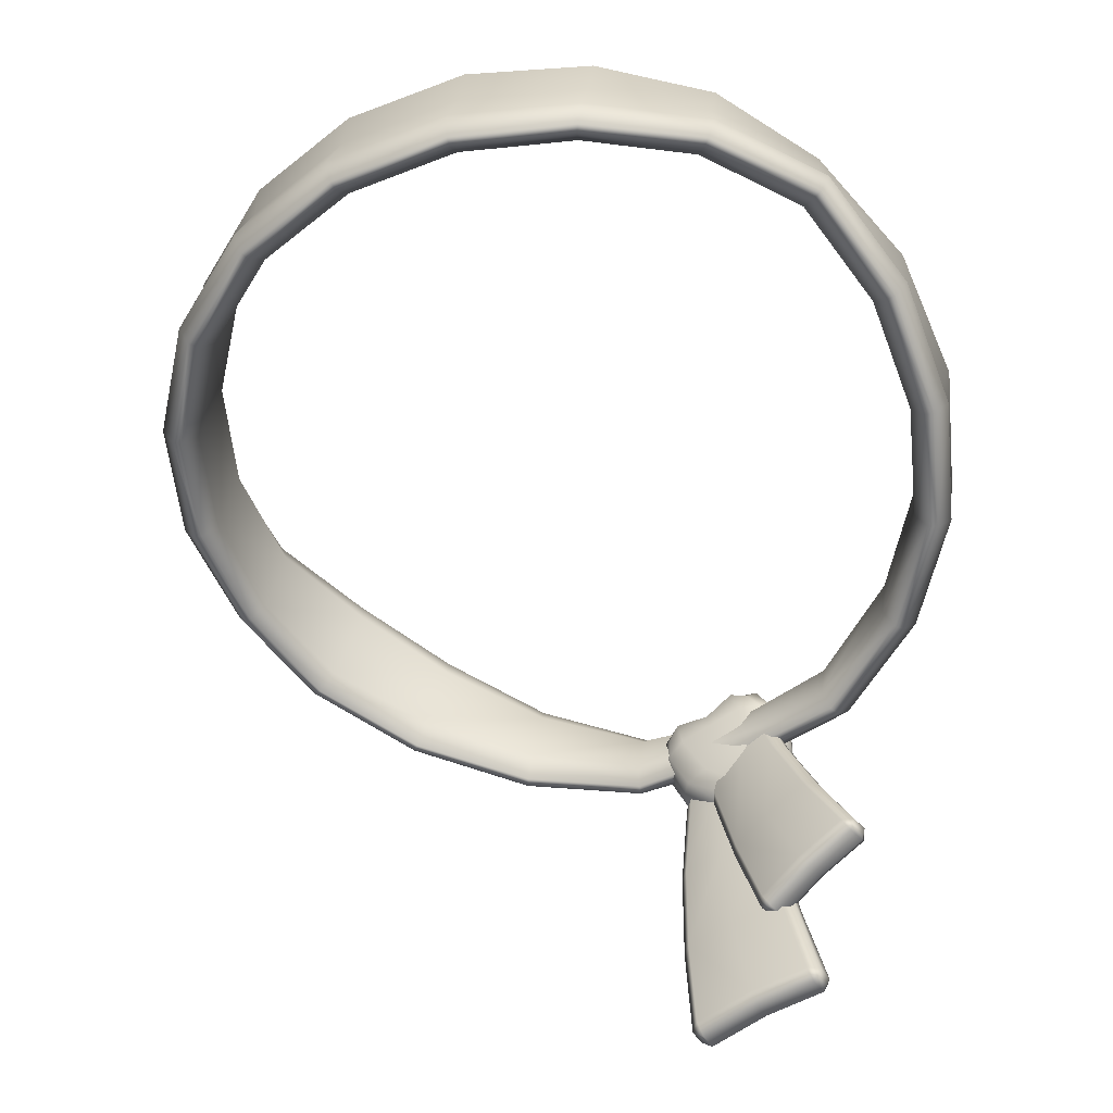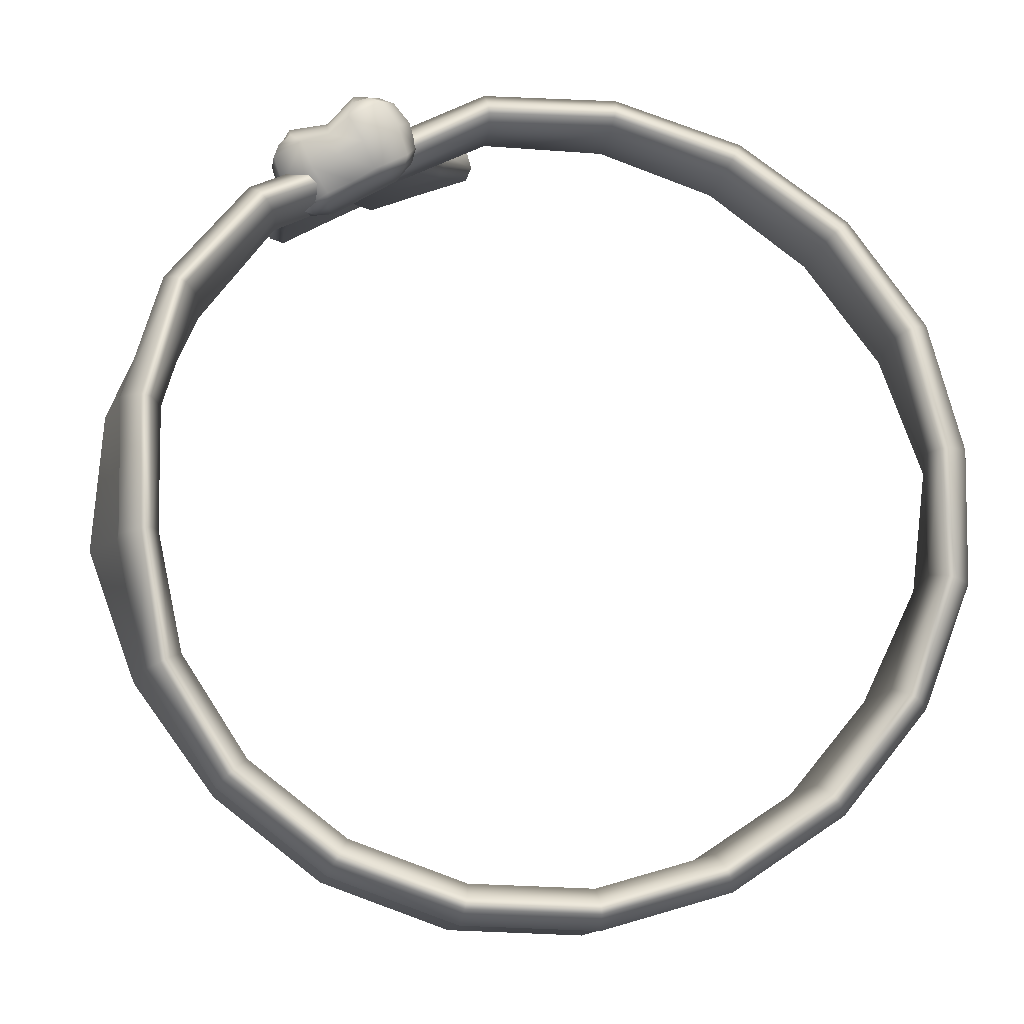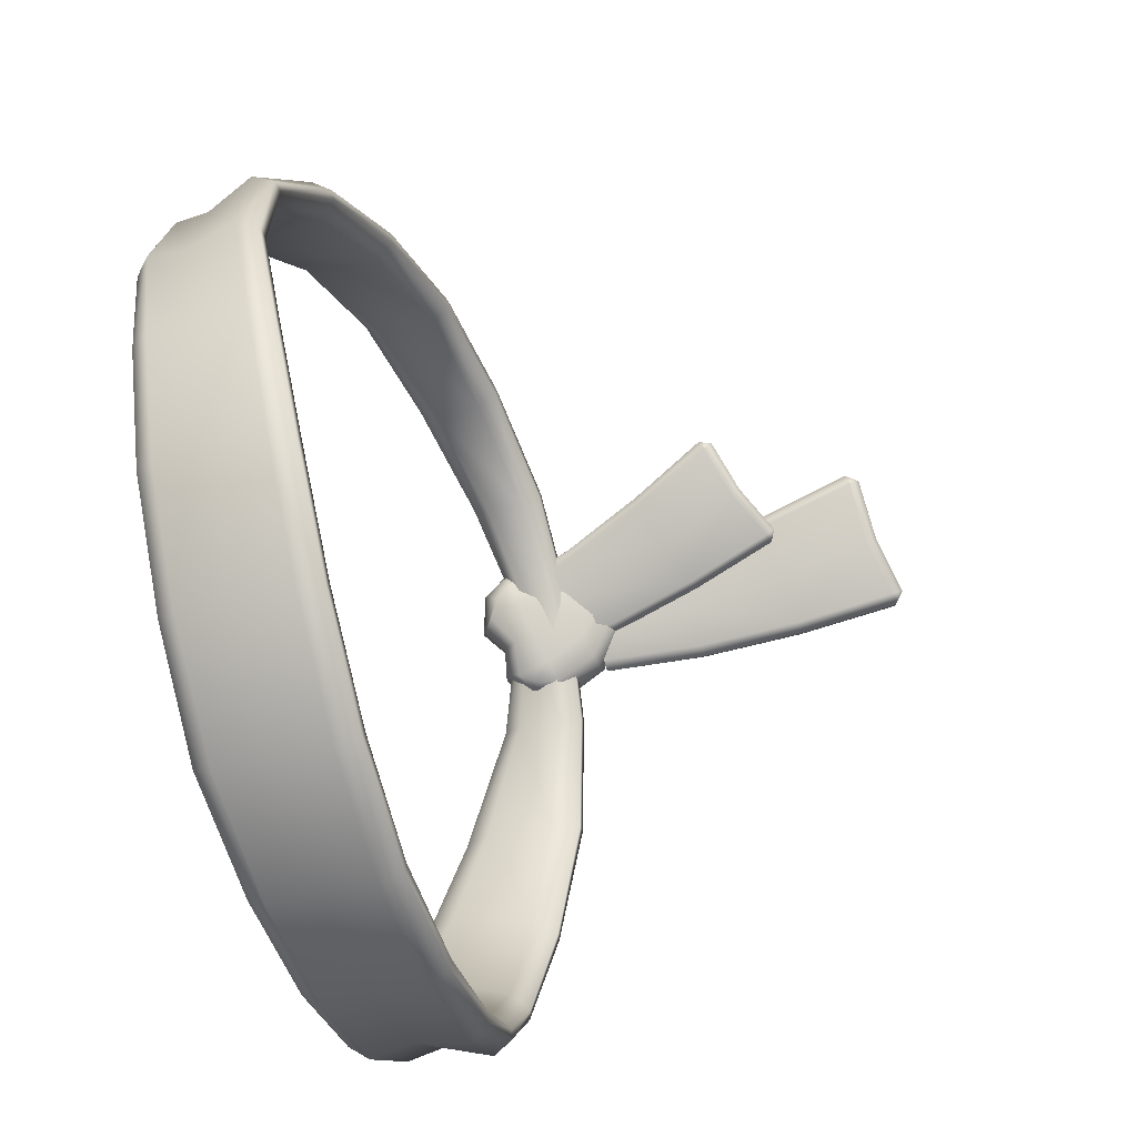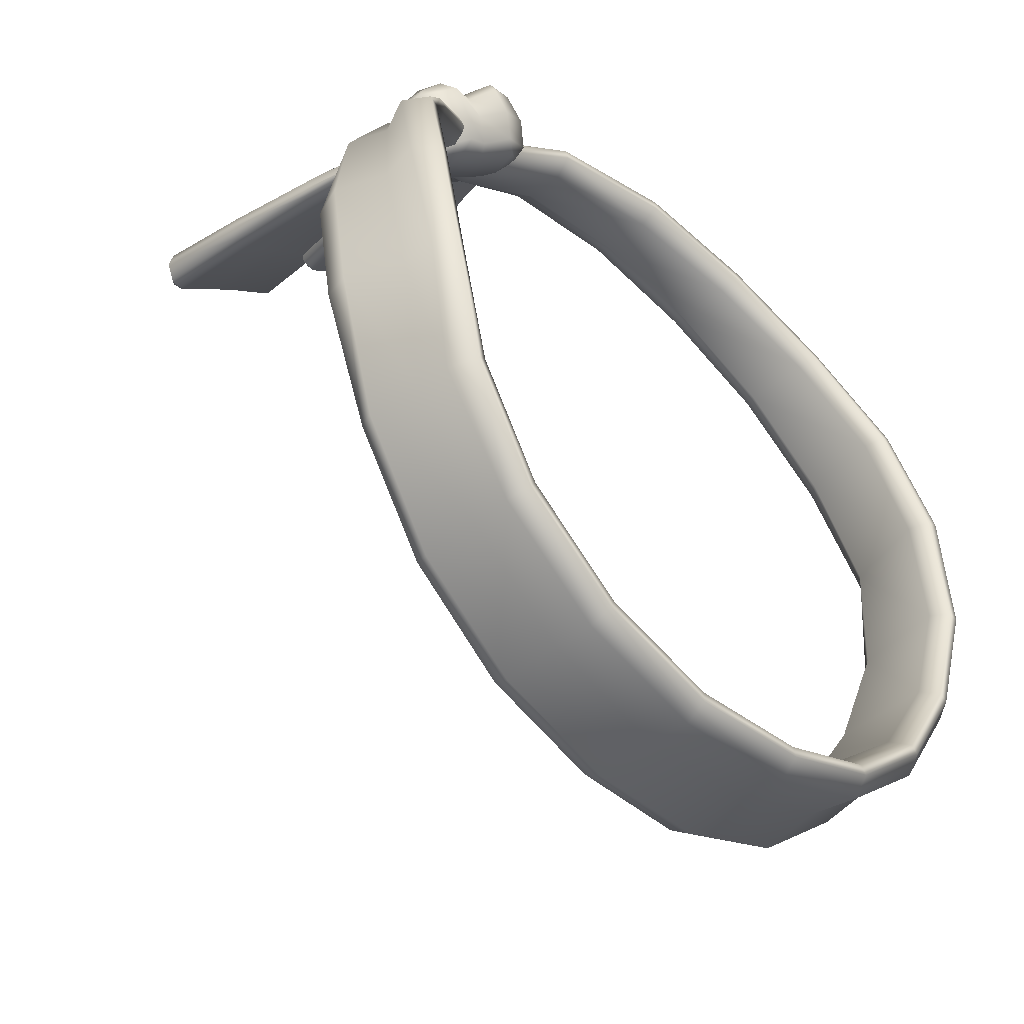
<metadata>
{"format":"obj","ext":"obj","renderer":"f3d","projection":"perspective","resolution":1024,"background":"white","views":[{"elev":-51.6,"azim":-123.6,"up":"+Y"},{"elev":-2.2,"azim":172.2,"up":"+Z"},{"elev":-71.1,"azim":-74.3,"up":"+Z"},{"elev":-33.8,"azim":131.8,"up":"+Z"}]}
</metadata>
<code>
g default
v 1.844 9.012 -1.672
v 1.781 8.891 -1.635
v 1.244 9.032 -2.156
v 1.202 8.907 -2.103
v 0.5226 9.05 -2.434
v 0.5047 8.922 -2.371
v -0.2501 9.037 -2.479
v -0.2416 8.903 -2.417
v -0.9984 9.008 -2.284
v -0.9642 8.876 -2.227
v -1.649 8.987 -1.868
v -1.592 8.859 -1.825
v -2.138 8.994 -1.27
v -2.065 8.879 -1.246
v -2.451 9.045 -0.5586
v -2.383 8.932 -0.558
v -2.53 9.017 0.2038
v -2.477 8.899 0.1786
v -2.295 8.821 0.9445
v -2.231 8.719 0.8942
v -1.844 8.628 1.593
v -1.781 8.541 1.521
v -1.244 8.478 2.08
v -1.202 8.384 1.991
v -0.5226 8.38 2.361
v -0.5047 8.281 2.261
v 0.2501 8.298 2.409
v 0.2416 8.206 2.308
v 0.9412 8.27 2.122
v 0.907 8.203 2.033
v 1.649 8.412 1.797
v 1.592 8.3 1.715
v 2.138 8.602 1.192
v 2.065 8.444 1.123
v 2.463 8.855 0.4737
v 2.411 8.691 0.4306
v 2.539 9.041 -0.2902
v 2.503 8.892 -0.3028
v 2.291 9.023 -1.03
v 2.226 8.903 -1.014
v 1.844 9.566 -1.579
v 1.781 9.668 -1.505
v 1.244 9.599 -2.06
v 1.202 9.7 -1.969
v 0.5226 9.635 -2.335
v 0.5047 9.736 -2.234
v -0.2501 9.661 -2.374
v -0.2416 9.767 -2.271
v -0.9984 9.625 -2.18
v -0.9642 9.731 -2.084
v -1.649 9.583 -1.768
v -1.592 9.689 -1.686
v -2.138 9.536 -1.179
v -2.065 9.641 -1.119
v -2.383 9.554 -0.472
v -2.288 9.645 -0.4369
v -2.387 9.504 0.2892
v -2.278 9.579 0.2978
v -2.233 9.276 1.022
v -2.142 9.373 1.005
v -1.844 9.007 1.657
v -1.781 9.112 1.617
v -1.244 8.805 2.136
v -1.202 8.916 2.081
v -0.5226 8.66 2.408
v -0.5047 8.779 2.345
v 0.2501 8.523 2.447
v 0.2416 8.639 2.381
v 0.9412 8.43 2.149
v 0.907 8.522 2.086
v 1.649 8.671 1.841
v 1.592 8.8 1.799
v 2.138 9.018 1.262
v 2.065 9.178 1.246
v 2.368 9.337 0.5559
v 2.259 9.463 0.5629
v 2.37 9.514 -0.2057
v 2.25 9.6 -0.1764
v 2.238 9.512 -0.9475
v 2.145 9.647 -0.8957
v 1.735 8.881 -1.595
v 1.672 8.98 -1.521
v 1.171 8.895 -2.05
v 1.128 8.992 -1.96
v 0.4917 8.91 -2.312
v 0.4738 9.008 -2.211
v -0.2353 8.893 -2.356
v -0.2268 8.999 -2.253
v -0.9393 8.867 -2.172
v -0.9051 8.972 -2.075
v -1.551 8.851 -1.78
v -1.495 8.954 -1.699
v -2.011 8.872 -1.216
v -1.938 8.97 -1.157
v -2.323 8.921 -0.5453
v -2.228 9.008 -0.5109
v -2.417 8.886 0.1701
v -2.308 8.956 0.1808
v -2.174 8.716 0.8694
v -2.083 8.809 0.8522
v -1.735 8.547 1.48
v -1.672 8.651 1.441
v -1.17 8.39 1.938
v -1.128 8.501 1.883
v -0.4916 8.288 2.201
v -0.4738 8.407 2.138
v 0.2353 8.215 2.247
v 0.2268 8.332 2.182
v 0.8821 8.212 1.977
v 0.8479 8.305 1.914
v 1.551 8.307 1.669
v 1.495 8.436 1.627
v 2.011 8.446 1.092
v 1.938 8.609 1.077
v 2.352 8.679 0.4175
v 2.242 8.809 0.4248
v 2.446 8.87 -0.2967
v 2.325 8.957 -0.2673
v 2.171 8.892 -0.9901
v 2.083 8.982 -0.9386
v 1.735 9.663 -1.464
v 1.672 9.545 -1.426
v 1.171 9.693 -1.916
v 1.128 9.572 -1.862
v 0.4917 9.727 -2.174
v 0.4738 9.601 -2.112
v -0.2353 9.757 -2.21
v -0.2268 9.624 -2.148
v -0.9393 9.722 -2.028
v -0.9051 9.591 -1.971
v -1.551 9.684 -1.64
v -1.495 9.559 -1.597
v -2.011 9.641 -1.087
v -1.938 9.532 -1.063
v -2.227 9.641 -0.4233
v -2.159 9.531 -0.422
v -2.218 9.564 0.2919
v -2.164 9.447 0.2669
v -2.085 9.371 0.9807
v -2.02 9.271 0.9305
v -1.735 9.121 1.577
v -1.672 9.036 1.505
v -1.17 8.923 2.028
v -1.128 8.831 1.939
v -0.4916 8.787 2.285
v -0.4738 8.69 2.185
v 0.2353 8.648 2.32
v 0.2268 8.557 2.22
v 0.8821 8.532 2.031
v 0.8479 8.465 1.941
v 1.551 8.807 1.753
v 1.495 8.696 1.671
v 2.011 9.179 1.215
v 1.938 9.023 1.146
v 2.2 9.449 0.5497
v 2.147 9.287 0.5067
v 2.192 9.577 -0.1703
v 2.156 9.429 -0.1829
v 2.089 9.638 -0.8709
v 2.029 9.477 -0.8549
v 2.34 9.134 0.5058
v 2.068 8.839 1.191
v 1.59 8.567 1.756
v 0.9074 8.372 2.059
v 0.2408 8.437 2.343
v -0.506 8.549 2.308
v -1.208 8.67 2.049
v -1.798 8.845 1.588
v -2.213 9.085 0.9684
v -2.403 9.308 0.2491
v -2.366 9.335 -0.4985
v -2.097 9.29 -1.195
v -1.619 9.311 -1.778
v -0.9807 9.343 -2.186
v -0.2461 9.376 -2.377
v 0.5124 9.367 -2.335
v 1.22 9.34 -2.063
v 1.808 9.313 -1.589
v 2.204 9.295 -0.9567
v 2.381 9.322 -0.2352
v 1.273 8.171 2.227
v 1.404 8.426 2.23
v 1.142 8.413 1.735
v 1.073 8.162 1.856
v 0.9942 8.243 2.369
v 1.029 8.522 2.421
v 0.7756 8.508 1.923
v 0.807 8.231 1.992
v 1.284 8.725 1.956
v 0.9932 8.8 2.105
v 0.7845 8.73 2.215
v 0.7015 8.575 2.262
v 0.6889 8.279 2.277
v 0.8399 7.94 2.208
v 0.9801 7.939 2.135
v 1.108 7.872 2.071
v 1.368 8.104 1.93
v 1.465 8.379 1.872
v 1.446 8.561 1.877
v 0.9544 8.021 2.301
v 0.8862 7.969 2.256
v 1.06 8.029 2.244
v 1.017 7.971 2.188
v 0.9514 8.651 2.391
v 0.8851 8.707 2.36
v 1.054 8.714 2.346
v 1.077 8.772 2.253
v 0.7387 8.639 1.981
v 0.7245 8.698 2.05
v 0.8329 8.702 1.92
v 0.9215 8.763 1.953
v 0.8279 8.014 2.057
v 0.8265 7.966 2.141
v 0.9576 7.968 2.074
v 0.9359 8.022 2.004
v 0.76 8.285 2.348
v 0.8474 8.277 2.381
v 1.155 7.969 2.199
v 1.135 7.905 2.129
v 1.37 8.142 2.114
v 1.392 8.123 2.025
v 0.6836 8.534 2.032
v 0.6606 8.555 2.12
v 1.257 8.506 1.716
v 1.34 8.541 1.735
v 1.371 8.372 1.757
v 1.283 8.38 1.725
v 0.7946 8.562 2.378
v 0.8801 8.545 2.411
v 0.6952 8.268 2.088
v 0.6716 8.28 2.178
v 1.304 8.118 1.855
v 1.218 8.134 1.821
v 1.469 8.518 2.126
v 1.501 8.549 2.045
v 1.48 8.391 2.105
v 1.505 8.38 2.016
v 1.029 7.962 1.955
v 1.076 7.902 2.014
v 1.409 8.622 2.164
v 1.348 8.702 2.114
v 1.189 8.611 1.739
v 1.191 8.687 1.815
v 0.9398 8.196 1.924
v 0.959 8.461 1.829
v 0.9976 8.588 1.838
v 1.044 8.66 1.892
v 1.126 8.694 2.039
v 1.183 8.652 2.168
v 1.192 8.578 2.223
v 1.18 8.452 2.266
v 1.124 8.206 2.279
v 0.7381 6.236 2.366
v 0.7748 6.305 2.417
v 0.6877 6.311 2.386
v 1.477 6.21 2.01
v 1.447 6.219 2.097
v 1.415 6.15 2.043
v 0.6397 6.307 2.286
v 0.6698 6.297 2.199
v 0.6889 6.232 2.263
v 1.366 6.147 1.941
v 1.341 6.212 1.879
v 1.429 6.207 1.91
v 0.8645 8.086 2.186
v 0.951 8.088 2.216
v 1.352 8.088 2.023
v 1.383 8.086 1.936
v 0.8886 8.084 2.086
v 0.8582 8.086 2.173
v 1.377 8.086 1.923
v 1.29 8.084 1.893
v 1.128 8.084 1.971
v 1.008 6.285 2.036
v 1.03 6.22 2.1
v 1.079 6.224 2.202
v 1.113 6.293 2.255
v 1.174 8.087 2.068
v 1.186 7.488 2.091
v 0.9335 7.487 2.264
v 0.8467 7.486 2.233
v 0.8265 7.484 2.191
v 0.8569 7.481 2.104
v 1.129 7.484 1.973
v 1.35 7.467 1.868
v 1.436 7.468 1.898
v 1.457 7.47 1.94
v 1.426 7.473 2.027
v 1.176 6.889 2.186
v 0.8713 6.897 2.332
v 0.7843 6.9 2.301
v 0.7503 6.898 2.23
v 0.7805 6.89 2.143
v 1.085 6.883 1.997
v 1.363 6.837 1.865
v 1.45 6.834 1.896
v 1.484 6.836 1.966
v 1.454 6.843 2.054
v 1.091 8.09 2.2
v 1.09 7.489 2.24
v 1.037 6.894 2.287
v 1.291 8.09 2.104
v 1.336 7.483 2.122
v 1.328 6.867 2.147
v 0.2231 7.073 2.358
v 0.2643 7.13 2.411
v 0.1934 7.15 2.363
v 0.8963 6.867 2.163
v 0.8627 6.89 2.241
v 0.8265 6.83 2.186
v 0.1618 7.146 2.257
v 0.195 7.122 2.179
v 0.1907 7.07 2.249
v 0.7941 6.827 2.077
v 0.7934 6.882 2.008
v 0.8646 6.863 2.057
v 0.7523 8.624 2.096
v 0.8245 8.612 2.142
v 1.193 8.512 2.035
v 1.229 8.495 1.958
v 0.7833 8.607 2.004
v 0.7481 8.624 2.082
v 1.224 8.494 1.944
v 1.152 8.507 1.898
v 1.003 8.547 1.941
v 0.5035 7.028 2.09
v 0.5017 6.974 2.16
v 0.5341 6.978 2.268
v 0.5728 7.036 2.322
v 1.033 8.551 2.043
v 0.9115 8.035 2.105
v 0.6741 8.102 2.222
v 0.6019 8.115 2.175
v 0.5886 8.114 2.13
v 0.6236 8.096 2.052
v 0.874 8.03 1.98
v 1.073 7.961 1.923
v 1.145 7.948 1.969
v 1.159 7.95 2.014
v 1.124 7.967 2.092
v 0.7635 7.53 2.231
v 0.4852 7.612 2.312
v 0.4138 7.63 2.264
v 0.3914 7.627 2.189
v 0.4252 7.606 2.111
v 0.7035 7.523 2.031
v 0.9488 7.414 1.961
v 1.02 7.398 2.009
v 1.043 7.4 2.084
v 1.009 7.421 2.162
v 0.9476 8.583 2.155
v 0.8126 8.07 2.23
v 0.6332 7.572 2.301
v 1.132 8.533 2.102
v 1.037 8.003 2.165
v 0.895 7.477 2.226
g lizbertScarf:pCylinder7
f 1 2 4 3
f 2 1 39 40
f 3 4 6 5
f 5 6 8 7
f 7 8 10 9
f 9 10 12 11
f 11 12 14 13
f 13 14 16 15
f 15 16 18 17
f 17 18 20 19
f 19 20 22 21
f 21 22 24 23
f 23 24 26 25
f 25 26 28 27
f 27 28 30 29
f 29 30 32 31
f 31 32 34 33
f 33 34 36 35
f 35 36 38 37
f 37 38 40 39
f 41 42 80 79
f 42 41 43 44
f 44 43 45 46
f 46 45 47 48
f 48 47 49 50
f 50 49 51 52
f 52 51 53 54
f 54 53 55 56
f 56 55 57 58
f 58 57 59 60
f 60 59 61 62
f 62 61 63 64
f 64 63 65 66
f 66 65 67 68
f 68 67 69 70
f 70 69 71 72
f 72 71 73 74
f 74 73 75 76
f 76 75 77 78
f 78 77 79 80
f 81 82 84 83
f 82 81 119 120
f 83 84 86 85
f 85 86 88 87
f 87 88 90 89
f 89 90 92 91
f 91 92 94 93
f 93 94 96 95
f 95 96 98 97
f 97 98 100 99
f 99 100 102 101
f 101 102 104 103
f 103 104 106 105
f 105 106 108 107
f 107 108 110 109
f 109 110 112 111
f 111 112 114 113
f 113 114 116 115
f 115 116 118 117
f 117 118 120 119
f 121 122 160 159
f 122 121 123 124
f 124 123 125 126
f 126 125 127 128
f 128 127 129 130
f 130 129 131 132
f 132 131 133 134
f 134 133 135 136
f 136 135 137 138
f 138 137 139 140
f 140 139 141 142
f 142 141 143 144
f 144 143 145 146
f 146 145 147 148
f 148 147 149 150
f 150 149 151 152
f 152 151 153 154
f 154 153 155 156
f 156 155 157 158
f 158 157 159 160
f 1 3 177 178
f 3 5 176 177
f 5 7 175 176
f 7 9 174 175
f 9 11 173 174
f 11 13 172 173
f 13 15 171 172
f 15 17 170 171
f 17 19 169 170
f 19 21 168 169
f 21 23 167 168
f 23 25 166 167
f 25 27 165 166
f 27 29 164 165
f 29 31 163 164
f 31 33 162 163
f 33 35 161 162
f 35 37 180 161
f 37 39 179 180
f 39 1 178 179
f 4 2 81 83
f 6 4 83 85
f 8 6 85 87
f 10 8 87 89
f 12 10 89 91
f 14 12 91 93
f 16 14 93 95
f 18 16 95 97
f 20 18 97 99
f 22 20 99 101
f 24 22 101 103
f 26 24 103 105
f 28 26 105 107
f 30 28 107 109
f 32 30 109 111
f 34 32 111 113
f 36 34 113 115
f 38 36 115 117
f 40 38 117 119
f 2 40 119 81
f 42 44 123 121
f 44 46 125 123
f 46 48 127 125
f 48 50 129 127
f 50 52 131 129
f 52 54 133 131
f 54 56 135 133
f 56 58 137 135
f 58 60 139 137
f 60 62 141 139
f 62 64 143 141
f 64 66 145 143
f 66 68 147 145
f 68 70 149 147
f 70 72 151 149
f 72 74 153 151
f 74 76 155 153
f 76 78 157 155
f 78 80 159 157
f 80 42 121 159
f 84 82 122 124
f 86 84 124 126
f 88 86 126 128
f 90 88 128 130
f 92 90 130 132
f 94 92 132 134
f 96 94 134 136
f 98 96 136 138
f 100 98 138 140
f 102 100 140 142
f 104 102 142 144
f 106 104 144 146
f 108 106 146 148
f 110 108 148 150
f 112 110 150 152
f 114 112 152 154
f 116 114 154 156
f 118 116 156 158
f 120 118 158 160
f 82 120 160 122
f 162 161 75 73
f 163 162 73 71
f 164 163 71 69
f 165 164 69 67
f 166 165 67 65
f 167 166 65 63
f 168 167 63 61
f 169 168 61 59
f 170 169 59 57
f 171 170 57 55
f 172 171 55 53
f 173 172 53 51
f 174 173 51 49
f 175 174 49 47
f 176 175 47 45
f 177 176 45 43
f 178 177 43 41
f 179 178 41 79
f 180 179 79 77
f 161 180 77 75
f 251 252 181 182
f 244 245 183 184
f 200 201 203 202
f 201 200 217 216
f 202 203 219 218
f 204 205 228 229
f 205 204 206 207
f 249 250 240 241
f 208 209 211 210
f 209 208 222 223
f 246 247 243 242
f 212 213 231 230
f 213 212 215 214
f 214 215 238 239
f 216 217 229 228
f 218 219 221 220
f 220 221 237 236
f 223 222 230 231
f 224 225 226 227
f 225 224 242 243
f 227 226 232 233
f 233 232 239 238
f 234 235 241 240
f 235 234 236 237
f 200 202 185 217
f 205 207 190 191
f 230 188 215 212
f 194 195 203 201
f 219 196 197 221
f 194 201 216 193
f 192 228 205 191
f 208 210 187 222
f 237 198 199 235
f 229 186 206 204
f 193 216 228 192
f 222 187 188 230
f 221 197 198 237
f 217 185 186 229
f 202 218 220 181
f 182 181 220 236
f 240 182 236 234
f 199 189 241 235
f 183 242 224 227
f 184 183 227 233
f 215 184 233 238
f 203 195 196 219
f 202 181 252
f 250 251 182 240
f 248 249 241 189
f 245 246 242 183
f 215 188 244
f 247 248 189 243
f 191 190 211 209
f 223 192 191 209
f 231 193 192 223
f 213 194 193 231
f 213 214 195 194
f 196 195 214 239
f 197 196 239 232
f 198 197 232 226
f 199 198 226 225
f 243 189 199 225
f 188 187 245 244
f 187 210 246 245
f 210 211 247 246
f 211 190 248 247
f 190 207 249 248
f 207 206 250 249
f 206 186 251 250
f 186 185 252 251
f 202 252 185
f 215 244 184
f 253 255 259 261
f 254 253 276 277
f 255 254 290 291
f 256 258 262 264
f 257 256 297 298
f 260 259 292 293
f 261 260 274 275
f 264 263 295 296
f 301 277 289
f 260 293 294 274
f 261 275 276 253
f 256 264 296 297
f 259 255 291 292
f 253 254 255
f 256 257 258
f 259 260 261
f 262 263 264
f 274 294 295 263
f 275 274 263 262
f 276 275 262 258
f 277 276 258 257
f 298 304 277 257
f 299 300 279 278
f 281 280 266 265
f 282 281 265 270
f 283 282 270 269
f 284 283 269 273
f 285 284 273 272
f 286 285 272 271
f 287 286 271 268
f 288 287 268 267
f 302 303 288 267
f 300 301 289 279
f 291 290 280 281
f 292 291 281 282
f 293 292 282 283
f 294 293 283 284
f 295 294 284 285
f 296 295 285 286
f 297 296 286 287
f 298 297 287 288
f 288 303 304 298
f 280 300 299 266
f 290 301 300 280
f 254 277 301 290
f 278 279 303 302
f 304 303 279 289
f 277 304 289
f 305 307 311 313
f 306 305 328 329
f 307 306 342 343
f 308 310 314 316
f 309 308 349 350
f 312 311 344 345
f 313 312 326 327
f 316 315 347 348
f 353 329 341
f 312 345 346 326
f 313 327 328 305
f 308 316 348 349
f 311 307 343 344
f 305 306 307
f 308 309 310
f 311 312 313
f 314 315 316
f 326 346 347 315
f 327 326 315 314
f 328 327 314 310
f 329 328 310 309
f 350 356 329 309
f 351 352 331 330
f 333 332 318 317
f 334 333 317 322
f 335 334 322 321
f 336 335 321 325
f 337 336 325 324
f 338 337 324 323
f 339 338 323 320
f 340 339 320 319
f 354 355 340 319
f 352 353 341 331
f 343 342 332 333
f 344 343 333 334
f 345 344 334 335
f 346 345 335 336
f 347 346 336 337
f 348 347 337 338
f 349 348 338 339
f 350 349 339 340
f 340 355 356 350
f 332 352 351 318
f 342 353 352 332
f 306 329 353 342
f 330 331 355 354
f 356 355 331 341
f 329 356 341

</code>
